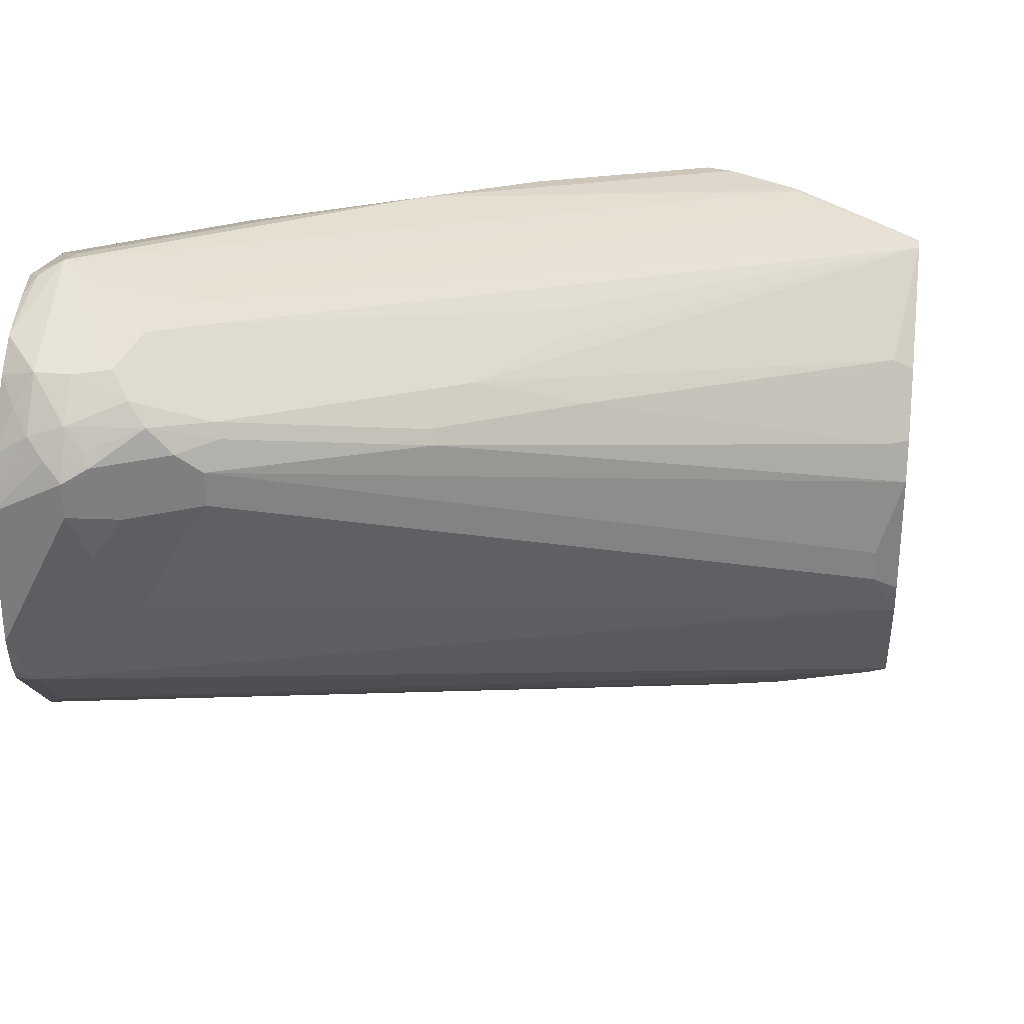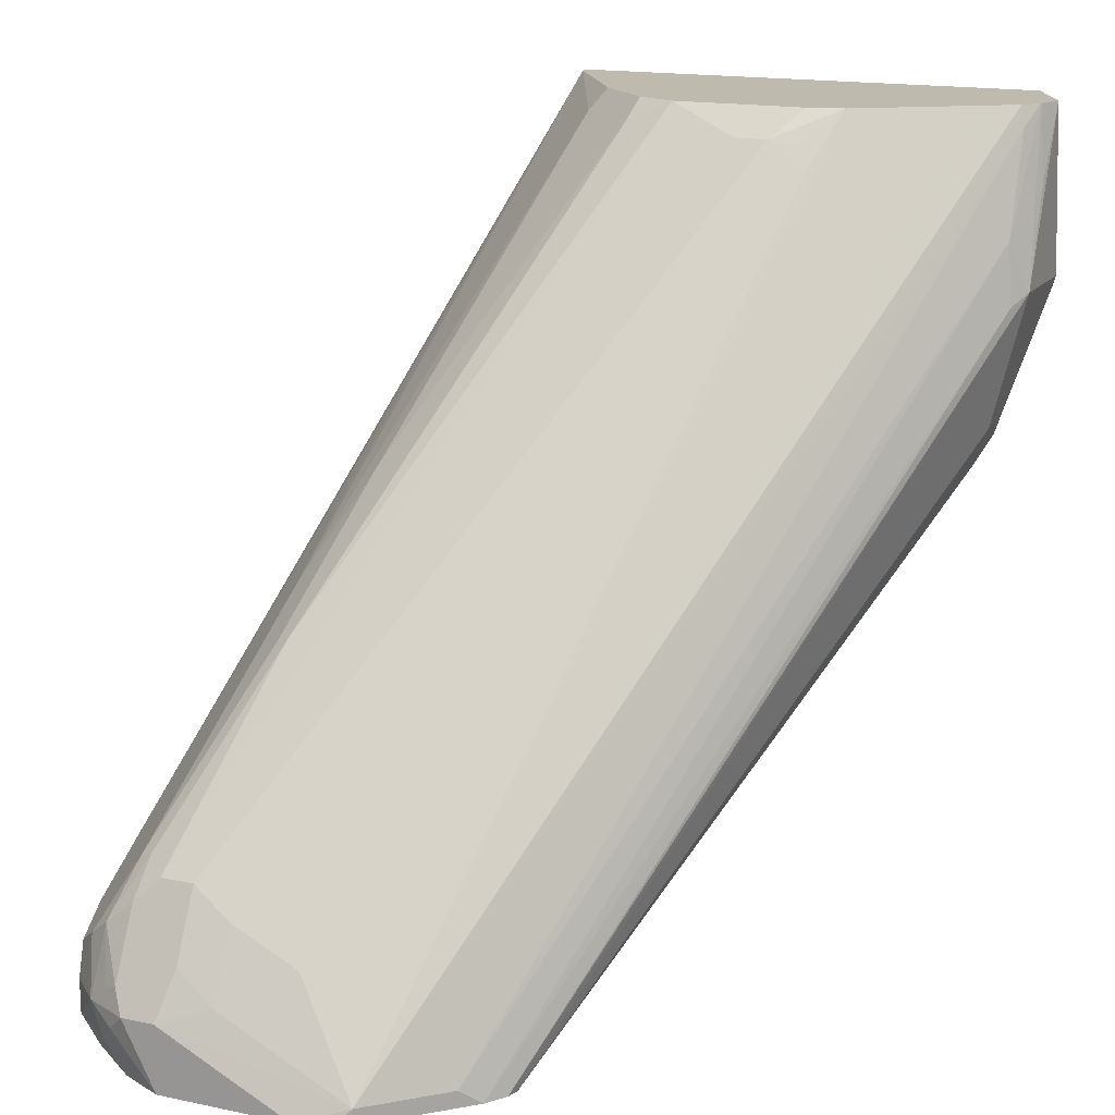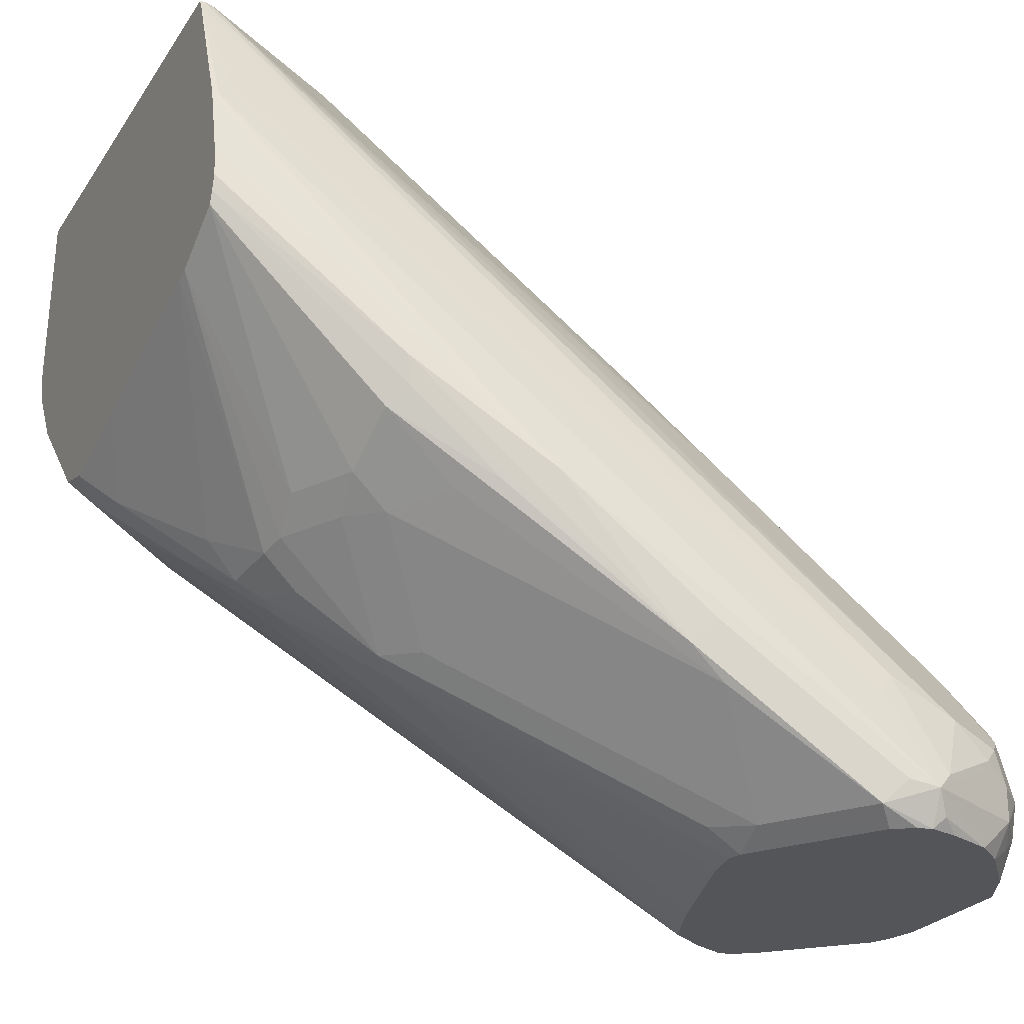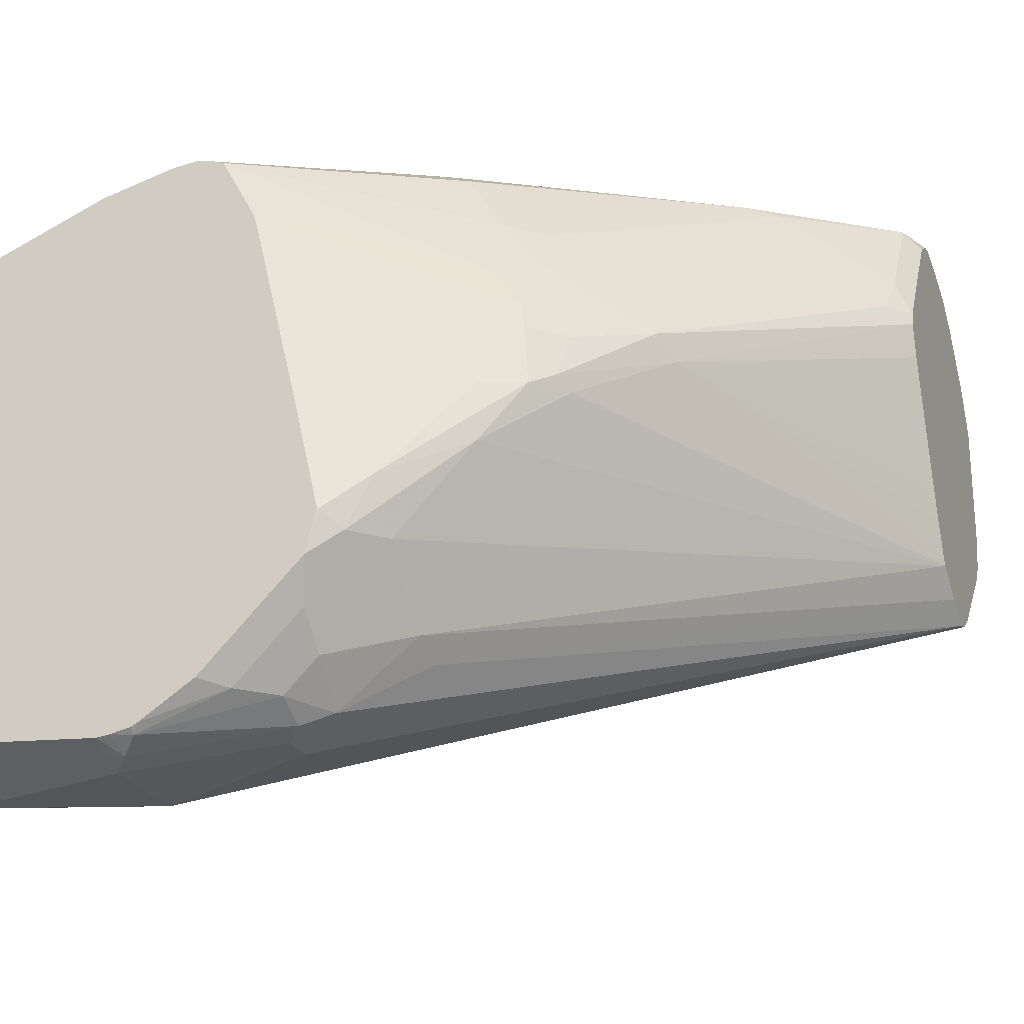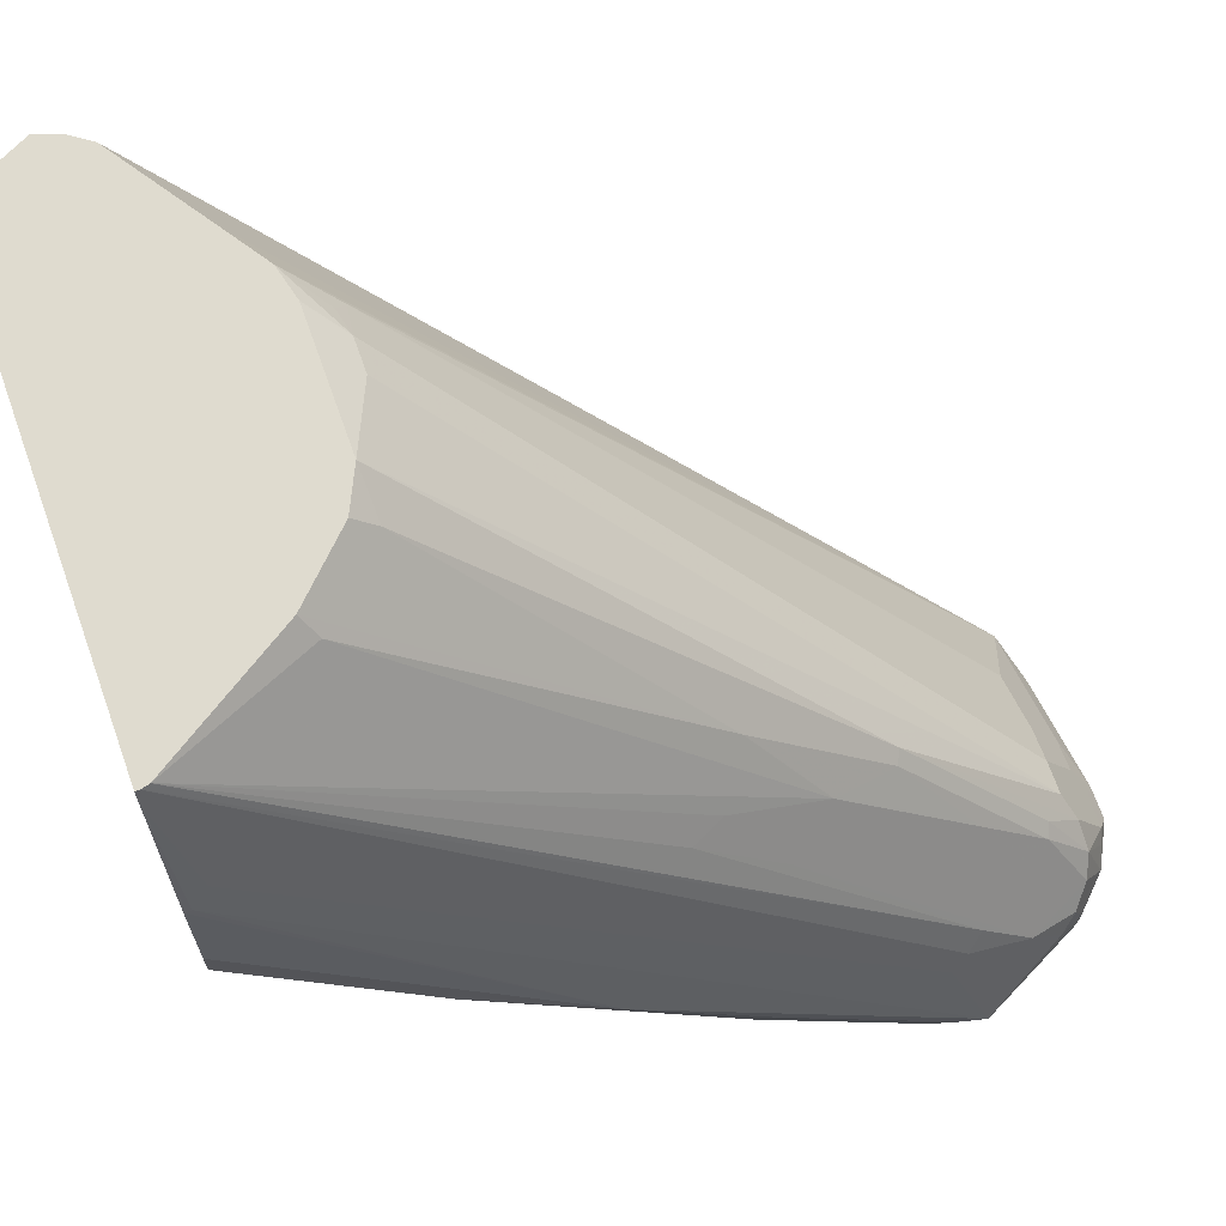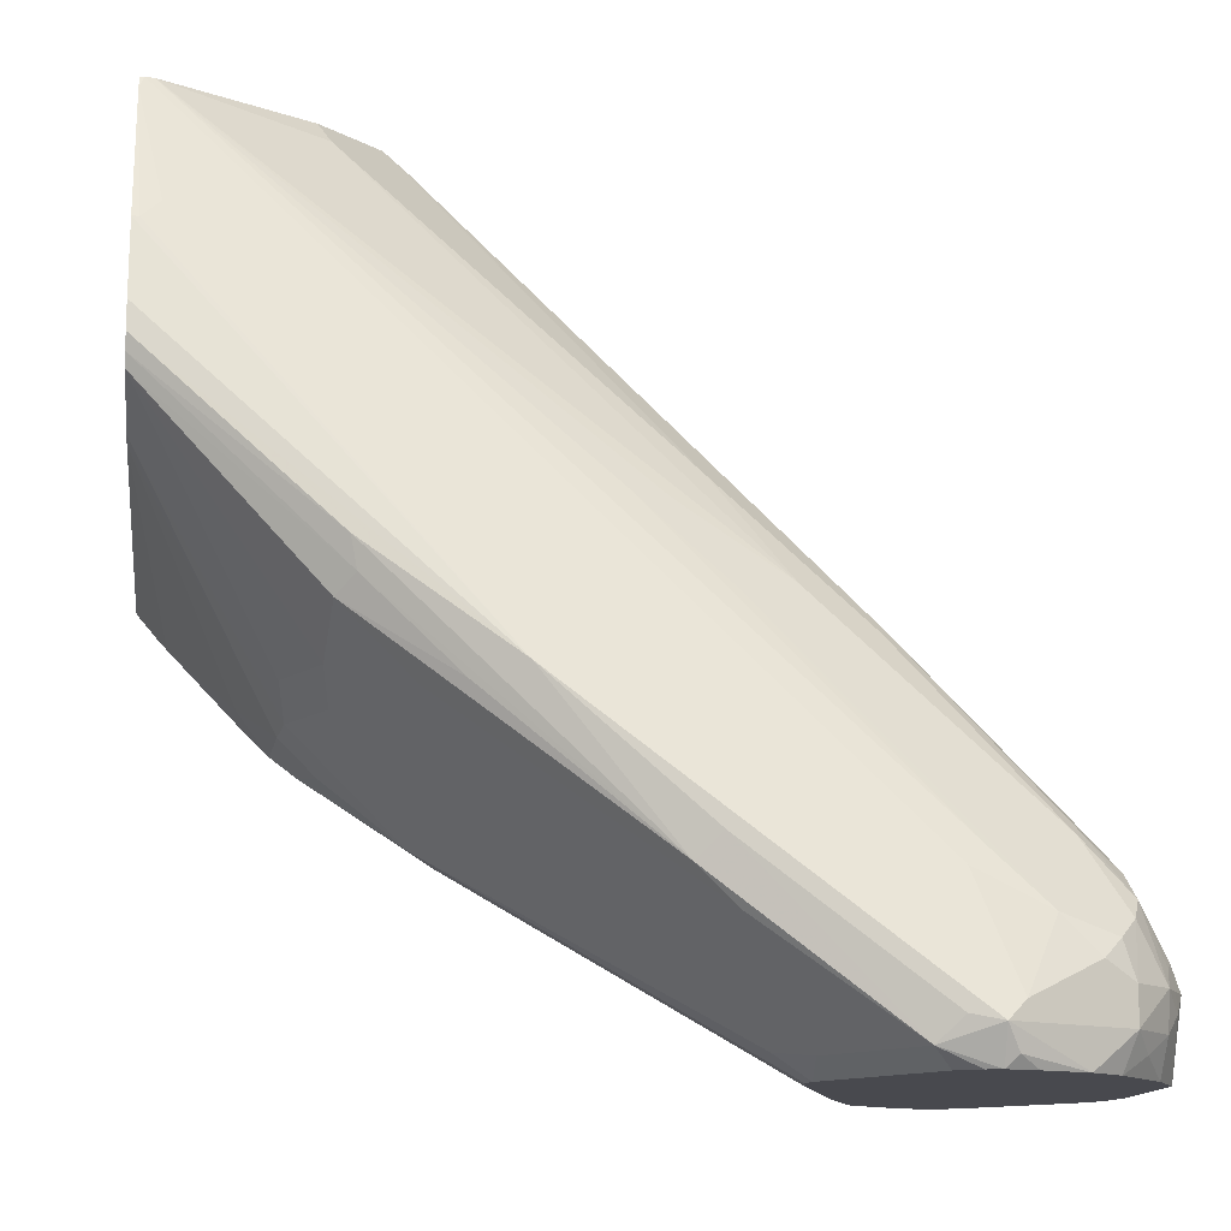
<metadata>
{"format":"obj","ext":"obj","renderer":"f3d","projection":"perspective","resolution":1024,"background":"white","views":[{"elev":30.3,"azim":97.7,"up":"+Z"},{"elev":15.8,"azim":113.9,"up":"+Y"},{"elev":-24.8,"azim":-25.5,"up":"+Y"},{"elev":-24.1,"azim":-69.1,"up":"+Z"},{"elev":70.4,"azim":-19.7,"up":"+Y"},{"elev":-12.7,"azim":-6.6,"up":"+Y"}]}
</metadata>
<code>
v 0.2154 -0.4309 0.0747
v 0.2193 -0.4309 0.0547
v 0.2174 -0.4309 0.08252
v 0.05002 -0.3249 0.006221
v 0.0625 -0.3311 -0.006253
v 0.2438 -0.4309 -0.01901
v 0.2155 -0.4217 0.1031
v 0.1999 -0.4186 0.08123
v 0.2247 -0.4309 0.09394
v 0.06561 -0.328 0.02809
v 0.0125 -0.2687 0.04372
v 0.0125 -0.2874 0.006221
v 0.009394 -0.2905 -0.009411
v 2.41e-05 -0.2858 -0.03517
v 0.009394 -0.2905 -0.04218
v 0.2587 -0.4309 -0.05623
v 0.2506 -0.4309 -0.03727
v 0.2621 -0.4309 0.1502
v 0.253 -0.4217 0.1593
v 0.178 -0.3655 0.1406
v 0.02813 -0.2718 0.06559
v 0.009394 -0.253 0.06559
v -0.006237 -0.2687 0.006221
v -0.009345 -0.2718 -0.009411
v -0.01245 -0.2749 -0.04371
v -0.009345 -0.2718 -0.06089
v 0.2613 -0.4309 -0.06129
v 0.2736 -0.4309 0.1575
v 0.2814 -0.4309 0.1594
v 0.2812 -0.4124 0.1687
v 0.2655 -0.4092 0.1655
v 0.1718 -0.3343 0.1468
v 0.1593 -0.3468 0.1406
v 0.0125 -0.2312 0.09994
v 0.05002 -0.2687 0.09994
v -0.07875 -0.128 0.08151
v -0.009345 -0.253 0.02809
v -0.07875 -0.1473 0.04563
v -0.02808 -0.253 -0.04683
v -0.07875 -0.1498 0.03749
v -0.06245 -0.2124 -0.1062
v -0.02808 -0.253 -0.07964
v 0.281 -0.4309 -0.07474
v -0.04682 -0.2155 -0.1359
v -0.02808 -0.2155 -0.1546
v -0.009345 -0.2155 -0.1734
v 0.2971 -0.4309 0.1549
v 0.2874 -0.4249 0.1624
v 0.3213 -0.4309 0.1451
v 0.3186 -0.4124 0.15
v 0.3186 -0.3936 0.15
v 0.2905 -0.403 0.164
v 0.2624 -0.3561 0.15
v -0.07498 -0.05626 0.07495
v 0.1874 -0.3374 0.15
v 0.09376 -0.2624 0.1312
v 0.01876 -0.2062 0.1124
v 0.02187 -0.2218 0.1093
v 0.06876 -0.2687 0.1187
v -0.07875 -0.1211 0.08406
v -0.07875 -0.1762 -0.07117
v -0.07875 -0.1893 -0.1274
v -0.07809 -0.1906 -0.1281
v -0.06872 -0.2 -0.1374
v 0.3001 -0.4309 -0.08421
v 0.009394 -0.2155 -0.1827
v -0.04682 -0.1781 -0.1921
v -0.01871 -0.175 -0.2124
v 0.3209 -0.4309 0.1453
v 0.3373 -0.4309 0.1314
v 0.3436 -0.4124 0.1374
v 0.3436 -0.3936 0.1374
v 0.328 -0.3843 0.1453
v 0.3093 -0.3655 0.1453
v 0.2718 -0.3468 0.1453
v -0.06556 -0.04687 0.07029
v -0.07875 0.01494 0.04733
v -0.07875 -0.05626 0.07495
v -0.07875 -0.09752 0.08483
v -0.07875 -0.1125 0.08621
v -0.07875 -0.1893 -0.1294
v -0.07875 -0.1837 -0.1518
v -0.07498 -0.1875 -0.1499
v 0.3074 -0.4309 -0.08239
v 0.009394 -0.1968 -0.2015
v 2.41e-05 -0.15 -0.2249
v 2.41e-05 -0.07499 -0.2437
v -0.06556 -0.1781 -0.1734
v -0.06556 -0.1406 -0.2109
v -0.04682 -0.1593 -0.2109
v -0.02808 -0.1593 -0.2202
v 0.3375 -0.4309 0.1313
v 0.3514 -0.4217 0.1218
v 0.3632 -0.4124 0.1124
v 0.3624 -0.3936 0.1187
v 0.3467 -0.3655 0.1265
v 0.3374 -0.3749 0.1382
v 0.2812 -0.3374 0.1382
v 0.328 -0.3655 0.1359
v 0.1874 -0.2249 0.1007
v -0.07631 0.02145 0.04433
v -0.07875 0.02145 0.04425
v -0.07875 -0.1725 -0.163
v 0.3189 -0.4309 -0.07474
v 0.0125 -0.08123 -0.2374
v 2.41e-05 -0.175 -0.2124
v -0.01871 -0.15 -0.2249
v -0.05619 -0.07499 -0.2437
v -0.03745 0.02145 -0.245
v -0.01871 -0.01875 -0.2437
v -0.02271 0.02145 -0.2396
v 0.009394 -0.04687 -0.2343
v -0.07875 -0.135 -0.2005
v -0.07875 -0.1275 -0.2081
v -0.07875 -0.09752 -0.2272
v -0.07498 -0.09376 -0.232
v -0.06556 -0.08437 -0.239
v 0.3377 -0.4309 0.131
v 0.3625 -0.4309 0.09985
v 0.3686 -0.4309 0.08754
v 0.3749 -0.4309 0.07495
v 0.3702 -0.403 0.1031
v 0.3686 -0.3936 0.1062
v 0.3686 -0.3811 0.09994
v 0.3655 -0.3843 0.1078
v 0.3608 -0.3749 0.1101
v 0.3514 -0.3561 0.1148
v 0.328 -0.328 0.1078
v 0.3186 -0.3374 0.1195
v 0.1406 -0.1781 0.089
v -0.07178 0.02145 0.04316
v 0.2343 -0.253 0.0984
v 0.2155 -0.2155 0.07965
v -0.07875 0.02145 -0.2244
v 0.328 -0.4217 -0.06558
v 0.3564 -0.4309 -0.03727
v -0.06872 -0.07499 -0.2374
v -0.04727 0.02145 -0.2401
v -0.01179 0.02145 -0.2319
v -0.009345 0.009362 -0.2343
v -0.07875 -0.09376 -0.2291
v -0.07875 -0.08242 -0.2315
v -0.07875 -0.07499 -0.2324
v 0.3749 -0.4309 0.03749
v 0.3749 -0.3936 0.0937
v 0.3686 -0.3811 0.08123
v 0.3499 -0.3436 0.09994
v 0.3312 -0.3249 0.09994
v 0.253 -0.2343 0.07029
v 0.2905 -0.2905 0.0984
v 0.1593 -0.1781 0.07965
v 0.009394 0.009362 0.004682
v 0.002733 0.02145 -0.004066
v 0.178 -0.1593 0.05154
v -0.07498 0.02145 -0.2263
v 0.3655 -0.4217 -0.02812
v 0.3655 -0.4309 -0.02812
v 0.003221 0.02145 -0.2094
v 0.3749 -0.4124 0.03749
v 0.3748 -0.4309 0.01878
v 0.3749 -0.3936 0.07495
v 0.3624 -0.3686 0.06871
v 0.3499 -0.3436 0.08123
v 0.3436 -0.3311 0.08746
v 0.2562 -0.2312 0.06247
v 0.04687 0.009362 -0.03282
v 0.03479 0.02145 -0.03614
v 0.3467 -0.3655 0.00934
v 0.3655 -0.403 0.00934
v 0.3748 -0.4309 0.0001058
v 0.3701 -0.4309 -0.01901
v 0.02573 0.02145 -0.1757
v 0.0407 0.02145 -0.1531
v 0.06561 -0.009412 -0.1405
v 0.3655 -0.3843 0.04684
v 0.3436 -0.3311 0.06871
v 0.0625 0.006218 -0.09997
v 0.04554 0.02145 -0.0589
v 0.3467 -0.3468 0.04684
v 0.04083 0.02145 -0.1527
v 0.0625 0.006218 -0.1187
v 0.05939 0.003119 -0.1343
v 0.04554 0.02145 -0.1339
v 0.04447 0.02145 -0.1382
f 99 132 100
f 96 99 97
f 100 132 133
f 99 129 132
f 98 131 101
f 98 130 131
f 98 100 130
f 96 127 128
f 96 129 99
f 94 121 122
f 95 127 96
f 95 126 127
f 95 125 126
f 95 124 125
f 95 123 124
f 94 122 95
f 100 133 130
f 95 122 123
f 96 128 129
f 101 131 153
f 104 112 135
f 101 167 178
f 108 137 109
f 94 120 121
f 108 117 137
f 104 105 112
f 104 156 136
f 104 135 156
f 101 134 102
f 101 155 134
f 101 138 155
f 101 109 138
f 101 111 109
f 101 139 111
f 101 158 139
f 101 172 158
f 101 173 172
f 101 180 173
f 101 184 180
f 101 183 184
f 101 178 183
f 101 153 167
f 94 119 120
f 71 95 72
f 93 119 94
f 84 87 105
f 82 103 88
f 77 101 102
f 75 77 76
f 75 101 77
f 75 98 101
f 74 100 98
f 74 99 100
f 74 97 99
f 74 98 75
f 73 97 74
f 72 95 96
f 72 97 73
f 72 96 97
f 71 94 95
f 71 93 94
f 71 92 93
f 70 92 71
f 109 111 110
f 84 105 104
f 93 118 119
f 85 91 106
f 86 106 91
f 92 118 93
f 91 108 107
f 91 117 108
f 91 116 117
f 90 116 91
f 89 116 90
f 89 115 116
f 89 114 115
f 89 113 114
f 88 113 89
f 88 103 113
f 87 112 105
f 87 111 112
f 87 110 111
f 87 109 110
f 87 108 109
f 86 108 87
f 86 107 108
f 86 91 107
f 85 106 86
f 109 137 138
f 168 179 175
f 111 140 112
f 159 170 161
f 159 160 170
f 156 174 168
f 156 173 174
f 156 172 173
f 156 158 172
f 156 171 157
f 156 170 171
f 156 161 170
f 156 169 161
f 156 168 169
f 154 166 167
f 153 154 167
f 152 154 153
f 149 166 154
f 149 165 166
f 148 165 149
f 147 176 164
f 147 163 176
f 161 169 175
f 147 165 148
f 161 175 162
f 162 179 176
f 181 184 183
f 180 184 181
f 177 183 178
f 177 181 183
f 174 176 179
f 174 181 176
f 174 182 181
f 173 182 174
f 173 181 182
f 173 180 181
f 168 174 179
f 168 175 169
f 68 91 85
f 166 178 167
f 165 178 166
f 164 181 177
f 164 176 181
f 164 178 165
f 164 177 178
f 162 175 179
f 147 164 165
f 146 176 163
f 146 162 176
f 124 161 146
f 124 145 161
f 124 126 125
f 124 127 126
f 124 147 127
f 124 163 147
f 124 146 163
f 123 145 124
f 122 145 123
f 121 145 122
f 121 161 145
f 121 159 161
f 121 144 159
f 117 143 137
f 117 142 143
f 116 142 117
f 116 141 142
f 115 141 116
f 112 140 135
f 127 147 148
f 127 148 128
f 128 148 149
f 128 149 150
f 146 161 162
f 144 160 159
f 139 156 140
f 139 158 156
f 137 143 155
f 137 155 138
f 136 156 157
f 135 140 156
f 134 155 143
f 111 139 140
f 133 154 152
f 133 150 149
f 131 133 152
f 131 151 133
f 131 152 153
f 130 151 131
f 130 133 151
f 129 133 132
f 129 150 133
f 128 150 129
f 133 149 154
f 68 90 91
f 67 82 88
f 67 89 90
f 15 27 16
f 15 26 27
f 15 25 26
f 14 25 15
f 14 24 25
f 13 24 14
f 12 24 13
f 12 23 24
f 18 28 19
f 11 23 12
f 11 22 37
f 11 21 22
f 10 21 11
f 7 10 8
f 7 21 10
f 7 20 21
f 7 19 20
f 7 18 19
f 11 37 23
f 19 28 29
f 19 29 30
f 19 30 31
f 26 42 27
f 25 42 26
f 25 41 42
f 25 39 41
f 24 40 39
f 24 38 40
f 24 39 25
f 23 38 24
f 23 37 38
f 22 34 36
f 22 36 37
f 21 34 22
f 21 35 34
f 20 35 21
f 20 34 35
f 20 33 34
f 19 33 20
f 19 32 33
f 19 31 32
f 7 9 18
f 5 17 6
f 5 16 17
f 5 15 16
f 1 118 92
f 1 119 118
f 1 120 119
f 1 121 120
f 1 144 121
f 67 90 68
f 1 170 160
f 1 171 170
f 1 157 171
f 1 136 157
f 1 104 136
f 1 84 104
f 1 65 84
f 1 43 65
f 1 27 43
f 1 16 27
f 1 17 16
f 1 6 17
f 1 2 6
f 1 92 70
f 27 42 44
f 1 70 49
f 1 69 47
f 5 14 15
f 4 8 10
f 4 14 5
f 4 13 14
f 4 12 13
f 4 11 12
f 4 10 11
f 3 9 7
f 3 8 4
f 3 7 8
f 2 5 6
f 1 5 2
f 1 4 5
f 1 3 4
f 1 9 3
f 1 18 9
f 1 28 18
f 1 29 28
f 1 47 29
f 1 49 69
f 27 44 45
f 1 160 144
f 27 46 43
f 52 74 75
f 52 73 74
f 51 73 52
f 51 72 73
f 50 72 51
f 50 71 72
f 49 71 50
f 49 70 71
f 48 69 49
f 47 69 48
f 46 68 66
f 46 67 68
f 46 64 67
f 45 64 46
f 44 64 45
f 43 66 65
f 43 46 66
f 42 64 44
f 41 64 42
f 53 75 76
f 41 63 64
f 53 76 54
f 54 77 78
f 27 45 46
f 67 88 89
f 67 83 82
f 65 87 84
f 65 86 87
f 65 85 86
f 65 68 85
f 64 83 67
f 64 82 83
f 63 82 64
f 63 81 82
f 62 81 63
f 57 60 58
f 57 80 60
f 56 80 57
f 56 79 80
f 56 78 79
f 54 56 55
f 54 78 56
f 54 76 77
f 41 62 63
f 65 66 68
f 40 61 41
f 34 59 58
f 33 59 34
f 33 58 59
f 33 57 58
f 33 56 57
f 32 56 33
f 32 55 56
f 30 32 31
f 30 55 32
f 30 54 55
f 30 53 54
f 30 75 53
f 30 52 75
f 30 51 52
f 30 49 50
f 30 48 49
f 29 48 30
f 41 61 62
f 29 47 48
f 34 58 36
f 36 60 80
f 30 50 51
f 36 79 78
f 36 80 79
f 39 40 41
f 36 38 37
f 36 61 40
f 36 62 61
f 36 81 62
f 36 82 81
f 36 103 82
f 36 113 103
f 36 40 38
f 36 115 114
f 36 78 77
f 36 114 113
f 36 77 102
f 36 102 134
f 36 134 143
f 36 58 60
f 36 143 142
f 36 142 141
f 36 141 115

</code>
